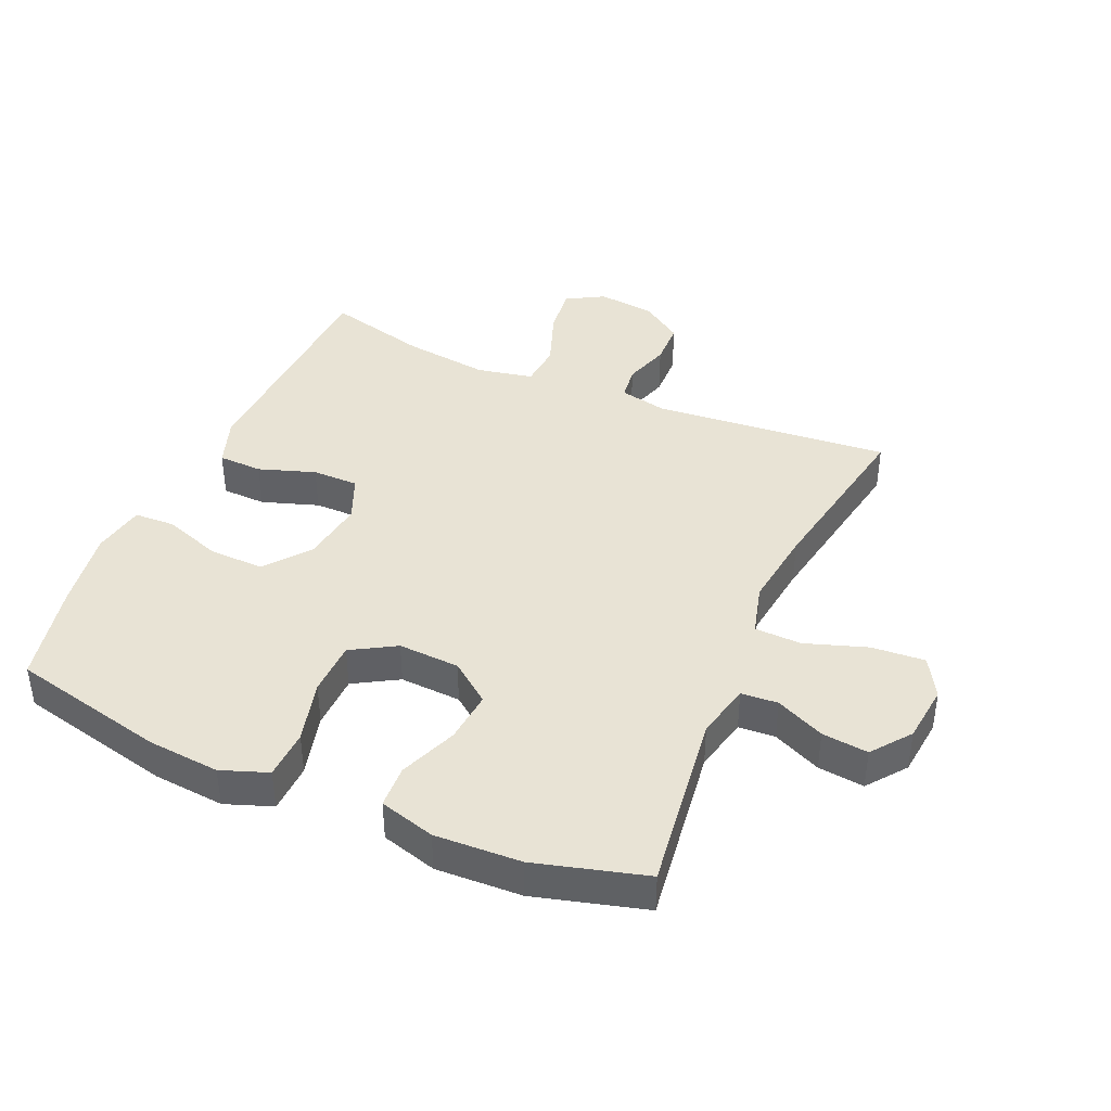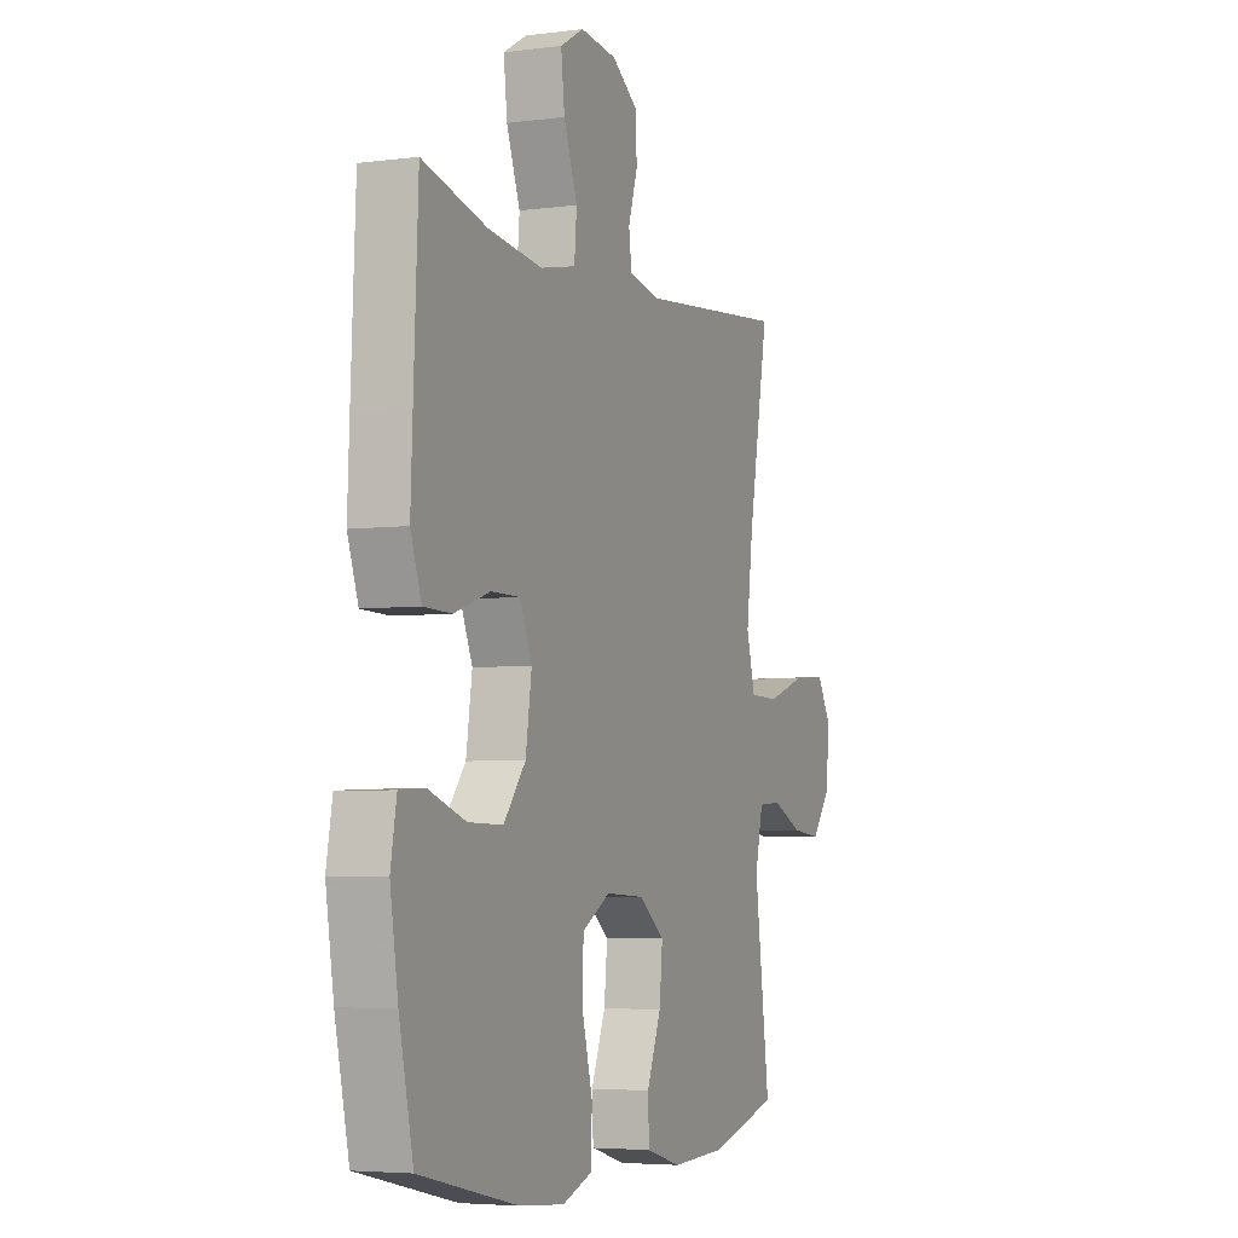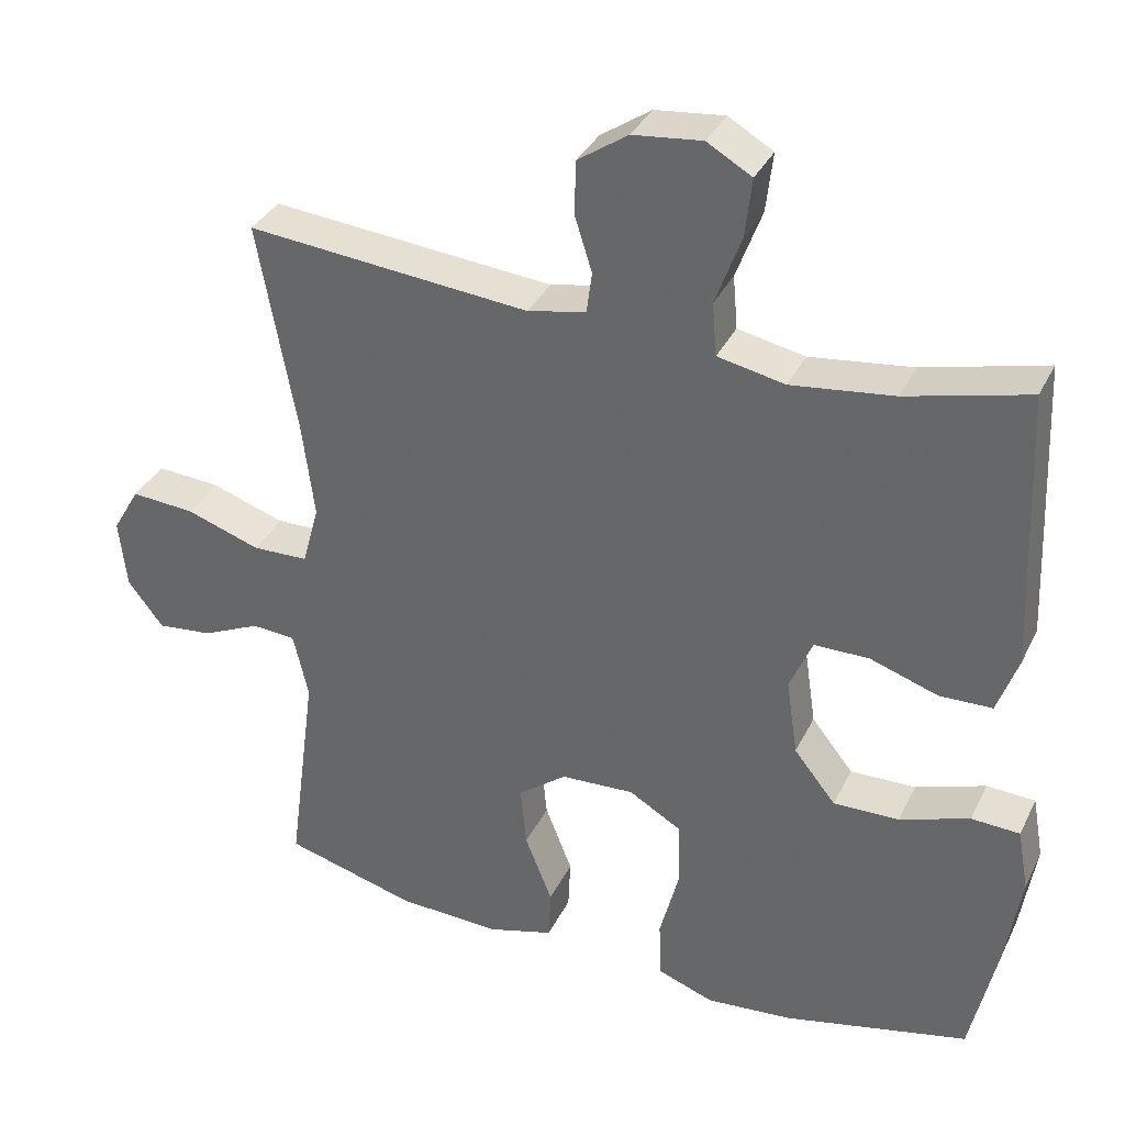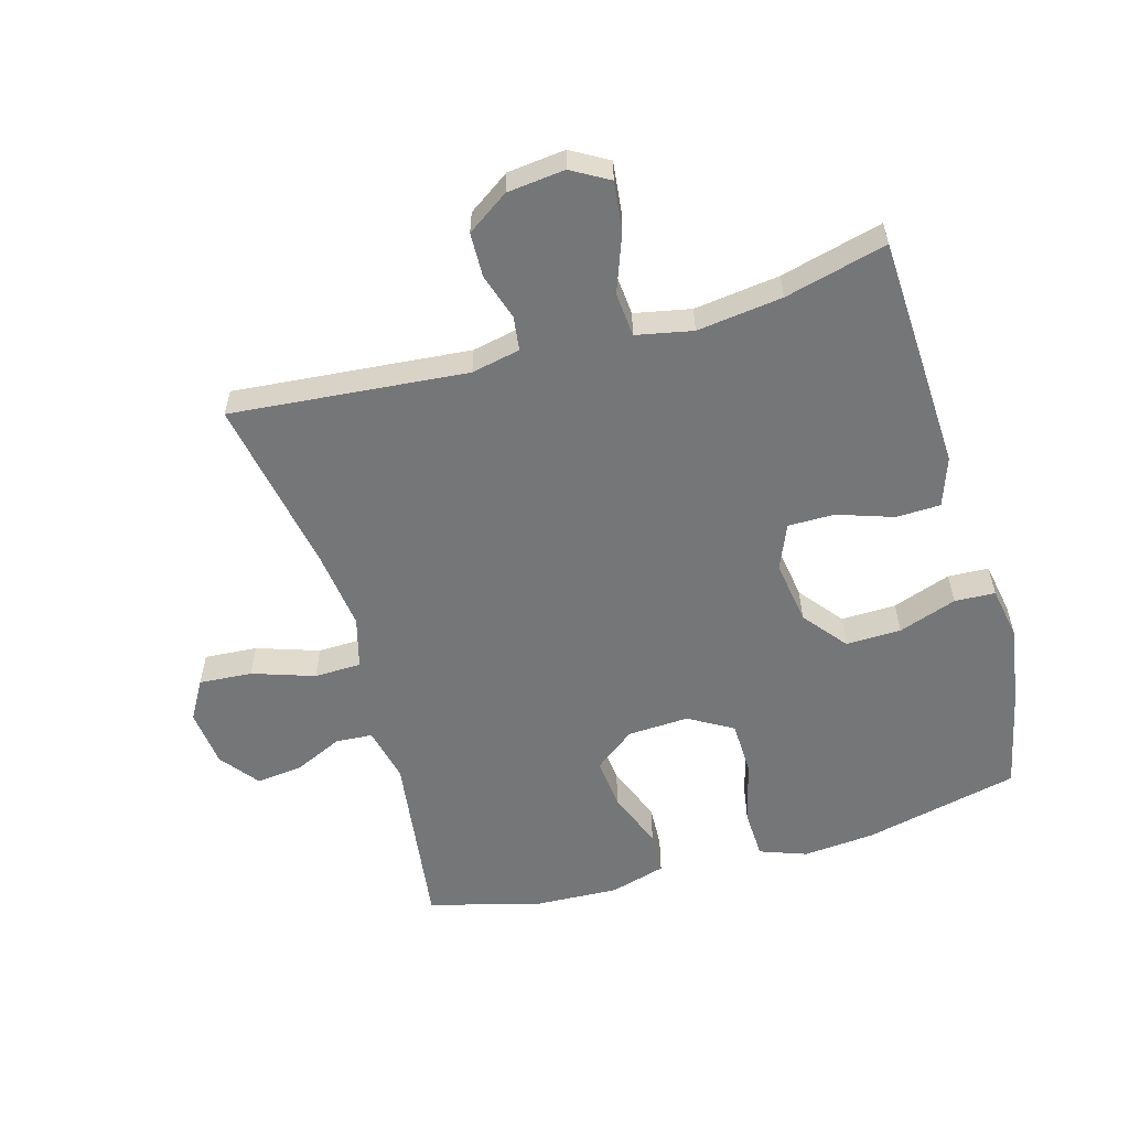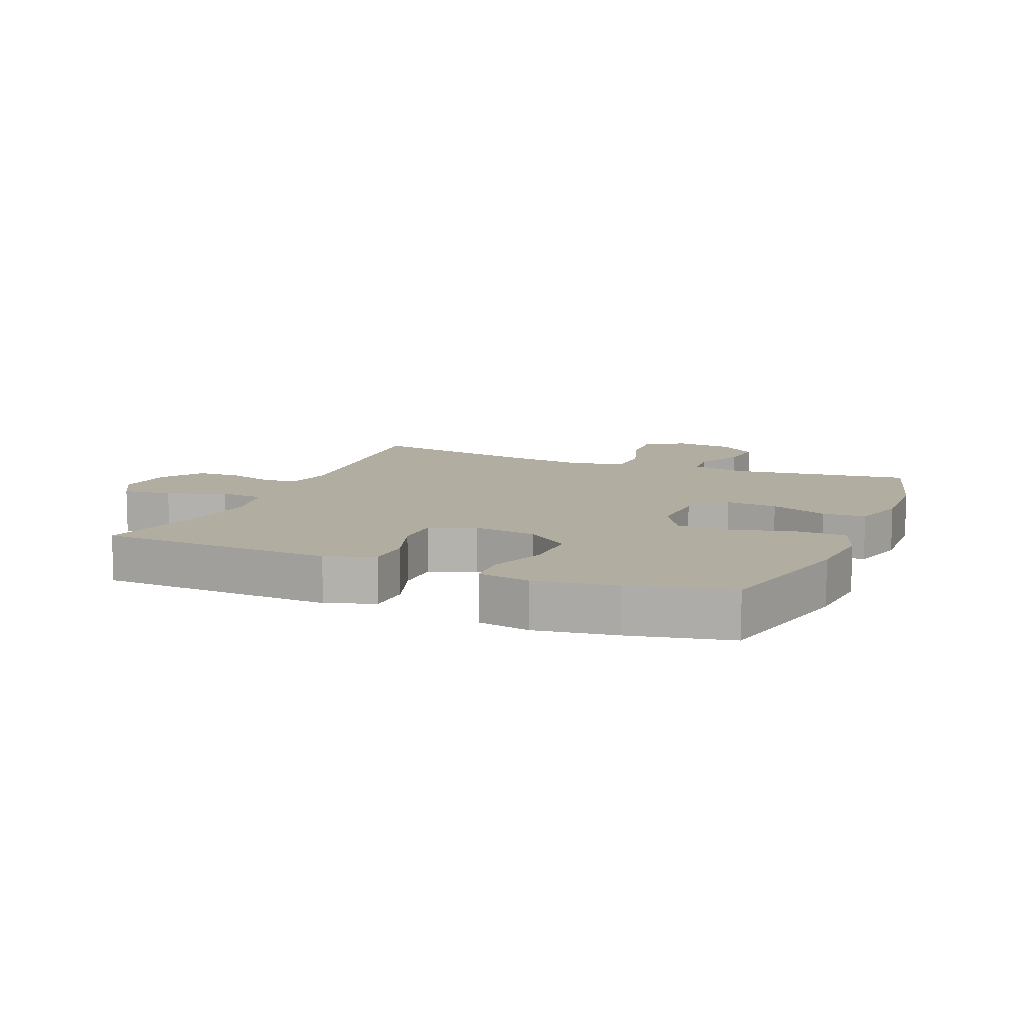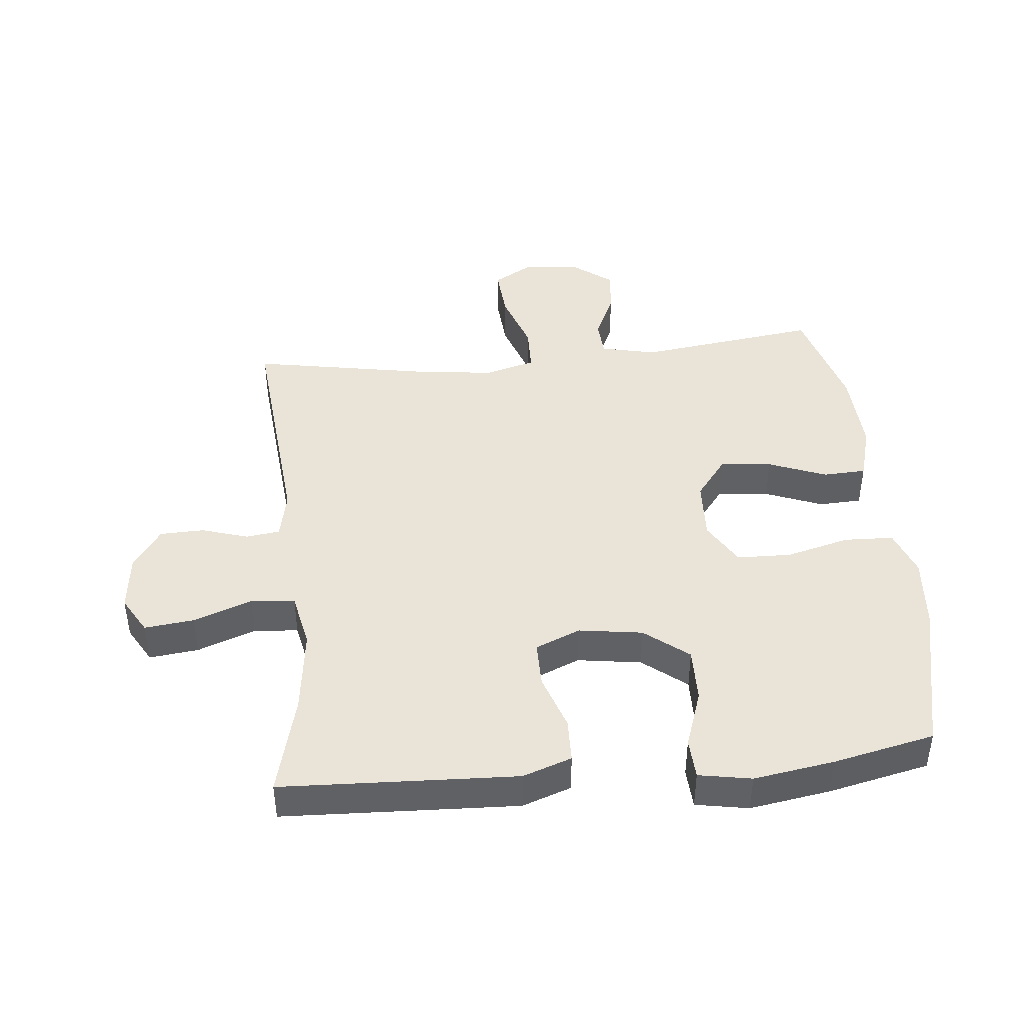
<metadata>
{"format":"obj","ext":"obj","renderer":"f3d","projection":"perspective","resolution":1024,"background":"white","views":[{"elev":41.0,"azim":-156.4,"up":"+Y"},{"elev":-4.6,"azim":112.8,"up":"+Z"},{"elev":34.9,"azim":23.3,"up":"+Z"},{"elev":-56.8,"azim":16.0,"up":"+Y"},{"elev":10.4,"azim":112.6,"up":"+Y"},{"elev":43.2,"azim":84.3,"up":"+Y"}]}
</metadata>
<code>
v 0.5 0.07 -0.5
v 0.255 0.07 -0.556
v 0.141 0.07 -0.566
v 0.067 0.07 -0.539
v 0.064 0.07 -0.461
v 0.09 0.07 -0.361
v 0.088 0.07 -0.275
v 0.018 0.07 -0.234
v -0.079 0.07 -0.239
v -0.143 0.07 -0.288
v -0.135 0.07 -0.37
v -0.099 0.07 -0.461
v -0.102 0.07 -0.529
v -0.19 0.07 -0.554
v -0.326 0.07 -0.548
v -0.5 0.07 -0.5
v -0.462 0.07 -0.213
v -0.482 0.07 -0.126
v -0.54 0.07 -0.122
v -0.617 0.07 -0.157
v -0.69 0.07 -0.165
v -0.737 0.07 -0.104
v -0.747 0.07 -0.012
v -0.711 0.07 0.05
v -0.627 0.07 0.044
v -0.529 0.07 0.011
v -0.455 0.07 0.013
v -0.433 0.07 0.094
v -0.449 0.07 0.22
v -0.5 0.07 0.5
v -0.127 0.07 0.466
v -0.05 0.07 0.482
v -0.043 0.07 0.536
v -0.066 0.07 0.609
v -0.064 0.07 0.679
v 0.002 0.07 0.724
v 0.093 0.07 0.734
v 0.152 0.07 0.7
v 0.143 0.07 0.622
v 0.109 0.07 0.53
v 0.115 0.07 0.46
v 0.204 0.07 0.442
v 0.339 0.07 0.459
v 0.5 0.07 0.5
v 0.511 0.07 0.248
v 0.516 0.07 0.129
v 0.489 0.07 0.052
v 0.419 0.07 0.05
v 0.33 0.07 0.08
v 0.257 0.07 0.08
v 0.227 0.07 0.009
v 0.242 0.07 -0.092
v 0.297 0.07 -0.161
v 0.384 0.07 -0.159
v 0.476 0.07 -0.127
v 0.54 0.07 -0.13
v 0.555 0.07 -0.213
v 0.535 0.07 -0.34
v 0.5 0 -0.5
v 0.255 0 -0.556
v 0.141 0 -0.566
v 0.067 0 -0.539
v 0.064 0 -0.461
v 0.09 0 -0.361
v 0.088 0 -0.275
v 0.018 0 -0.234
v -0.079 0 -0.239
v -0.143 0 -0.288
v -0.135 0 -0.37
v -0.099 0 -0.461
v -0.102 0 -0.529
v -0.19 0 -0.554
v -0.326 0 -0.548
v -0.5 0 -0.5
v -0.462 0 -0.213
v -0.482 0 -0.126
v -0.54 0 -0.122
v -0.617 0 -0.157
v -0.69 0 -0.165
v -0.737 0 -0.104
v -0.747 0 -0.012
v -0.711 0 0.05
v -0.627 0 0.044
v -0.529 0 0.011
v -0.455 0 0.013
v -0.433 0 0.094
v -0.449 0 0.22
v -0.5 0 0.5
v -0.127 0 0.466
v -0.05 0 0.482
v -0.043 0 0.536
v -0.066 0 0.609
v -0.064 0 0.679
v 0.002 0 0.724
v 0.093 0 0.734
v 0.152 0 0.7
v 0.143 0 0.622
v 0.109 0 0.53
v 0.115 0 0.46
v 0.204 0 0.442
v 0.339 0 0.459
v 0.5 0 0.5
v 0.511 0 0.248
v 0.516 0 0.129
v 0.489 0 0.052
v 0.419 0 0.05
v 0.33 0 0.08
v 0.257 0 0.08
v 0.227 0 0.009
v 0.242 0 -0.092
v 0.297 0 -0.161
v 0.384 0 -0.159
v 0.476 0 -0.127
v 0.54 0 -0.13
v 0.555 0 -0.213
v 0.535 0 -0.34
f 54 55 56 57
f 53 54 57 58
f 46 47 48 49
f 46 49 50
f 43 44 45 46
f 42 43 46 50
f 41 42 50 51
f 37 38 39 40
f 35 36 37 40
f 33 34 35 40
f 32 33 40 41
f 31 32 41 51
f 29 30 31 51
f 23 24 25 26
f 23 26 27
f 22 23 27
f 19 20 21 22
f 18 19 22 27
f 17 18 27 28
f 15 16 17
f 14 15 17 28
f 11 12 13 14
f 10 11 14 28
f 3 4 5 6
f 3 6 7
f 2 3 7
f 53 58 1 2
f 52 53 2 7
f 51 52 7 8
f 29 51 8 9
f 9 10 28 29
f 115 114 113 112
f 116 115 112 111
f 107 106 105 104
f 108 107 104
f 104 103 102 101
f 108 104 101 100
f 109 108 100 99
f 98 97 96 95
f 98 95 94 93
f 98 93 92 91
f 99 98 91 90
f 109 99 90 89
f 109 89 88 87
f 84 83 82 81
f 85 84 81
f 85 81 80
f 80 79 78 77
f 85 80 77 76
f 86 85 76 75
f 75 74 73
f 86 75 73 72
f 72 71 70 69
f 86 72 69 68
f 64 63 62 61
f 65 64 61
f 65 61 60
f 60 59 116 111
f 65 60 111 110
f 66 65 110 109
f 67 66 109 87
f 87 86 68 67
f 1 59 60 2
f 2 60 61 3
f 3 61 62 4
f 4 62 63 5
f 5 63 64 6
f 6 64 65 7
f 7 65 66 8
f 8 66 67 9
f 9 67 68 10
f 10 68 69 11
f 11 69 70 12
f 12 70 71 13
f 13 71 72 14
f 14 72 73 15
f 15 73 74 16
f 16 74 75 17
f 17 75 76 18
f 18 76 77 19
f 19 77 78 20
f 20 78 79 21
f 21 79 80 22
f 22 80 81 23
f 23 81 82 24
f 24 82 83 25
f 25 83 84 26
f 26 84 85 27
f 27 85 86 28
f 28 86 87 29
f 29 87 88 30
f 30 88 89 31
f 31 89 90 32
f 32 90 91 33
f 33 91 92 34
f 34 92 93 35
f 35 93 94 36
f 36 94 95 37
f 37 95 96 38
f 38 96 97 39
f 39 97 98 40
f 40 98 99 41
f 41 99 100 42
f 42 100 101 43
f 43 101 102 44
f 44 102 103 45
f 45 103 104 46
f 46 104 105 47
f 47 105 106 48
f 48 106 107 49
f 49 107 108 50
f 50 108 109 51
f 51 109 110 52
f 52 110 111 53
f 53 111 112 54
f 54 112 113 55
f 55 113 114 56
f 56 114 115 57
f 57 115 116 58
f 58 116 59 1

</code>
